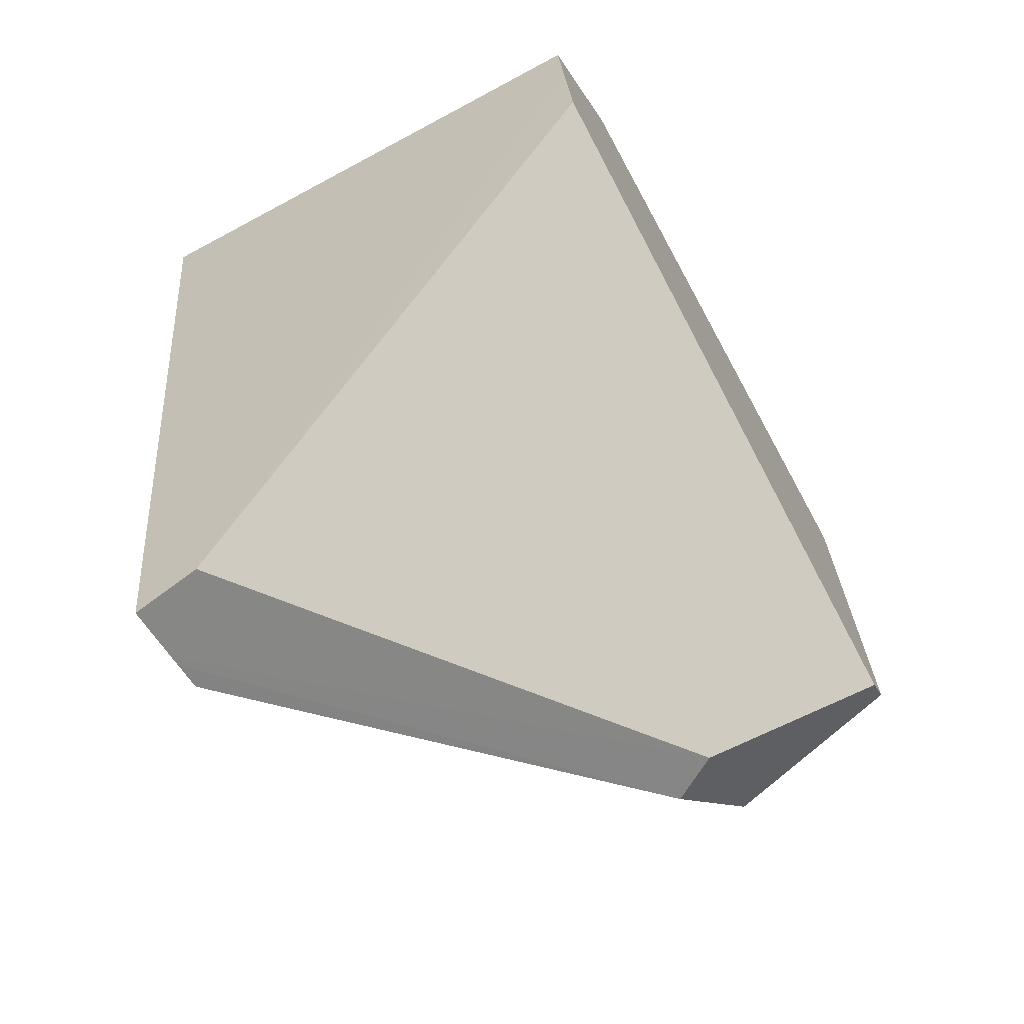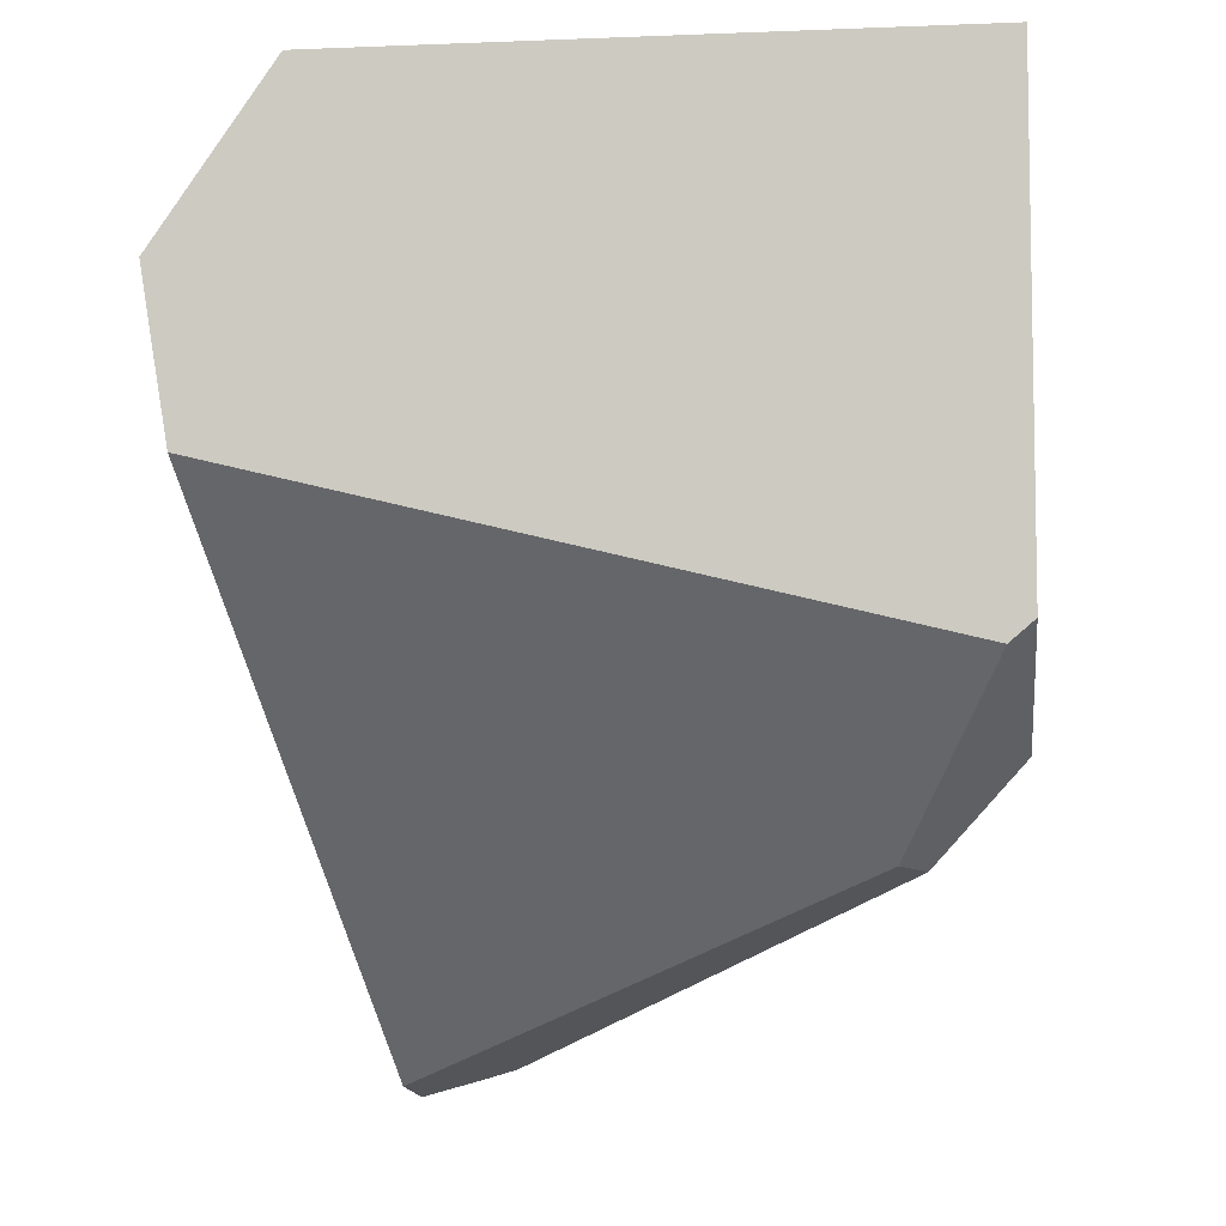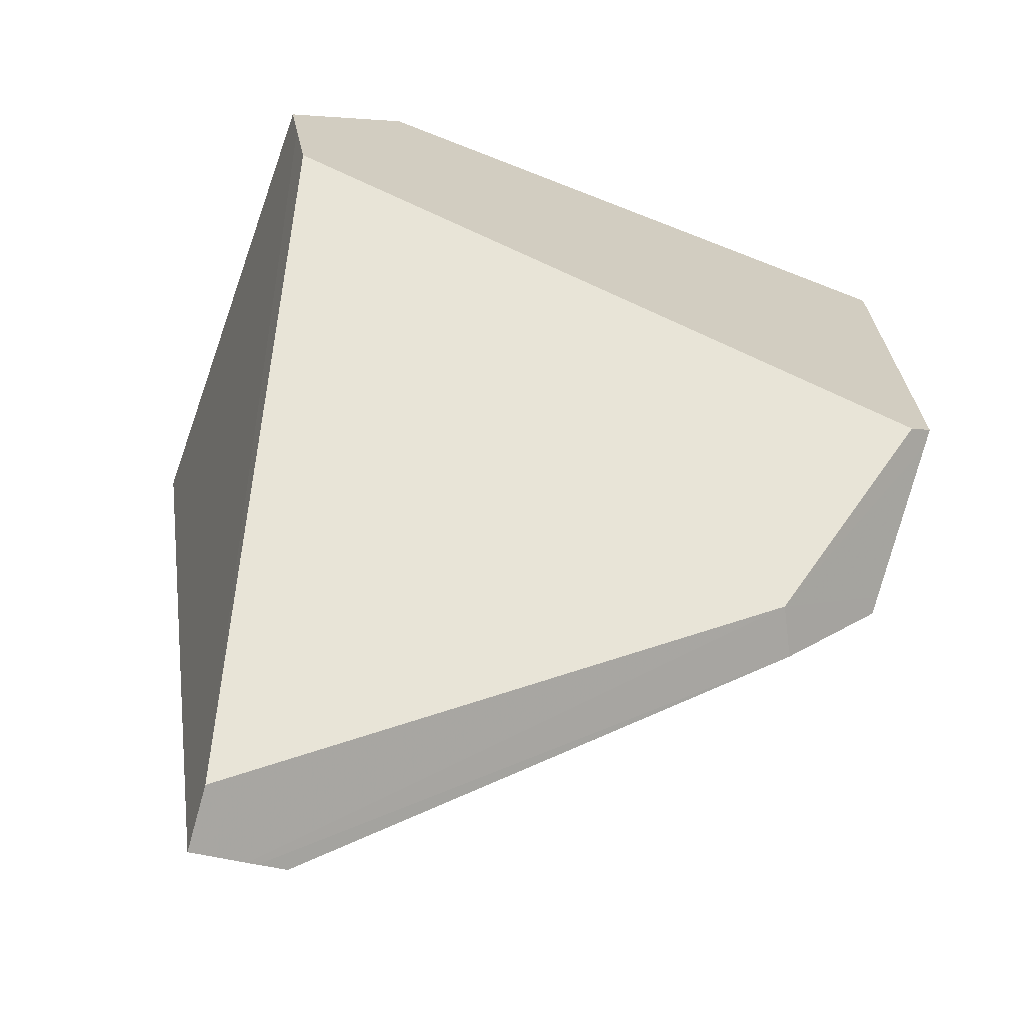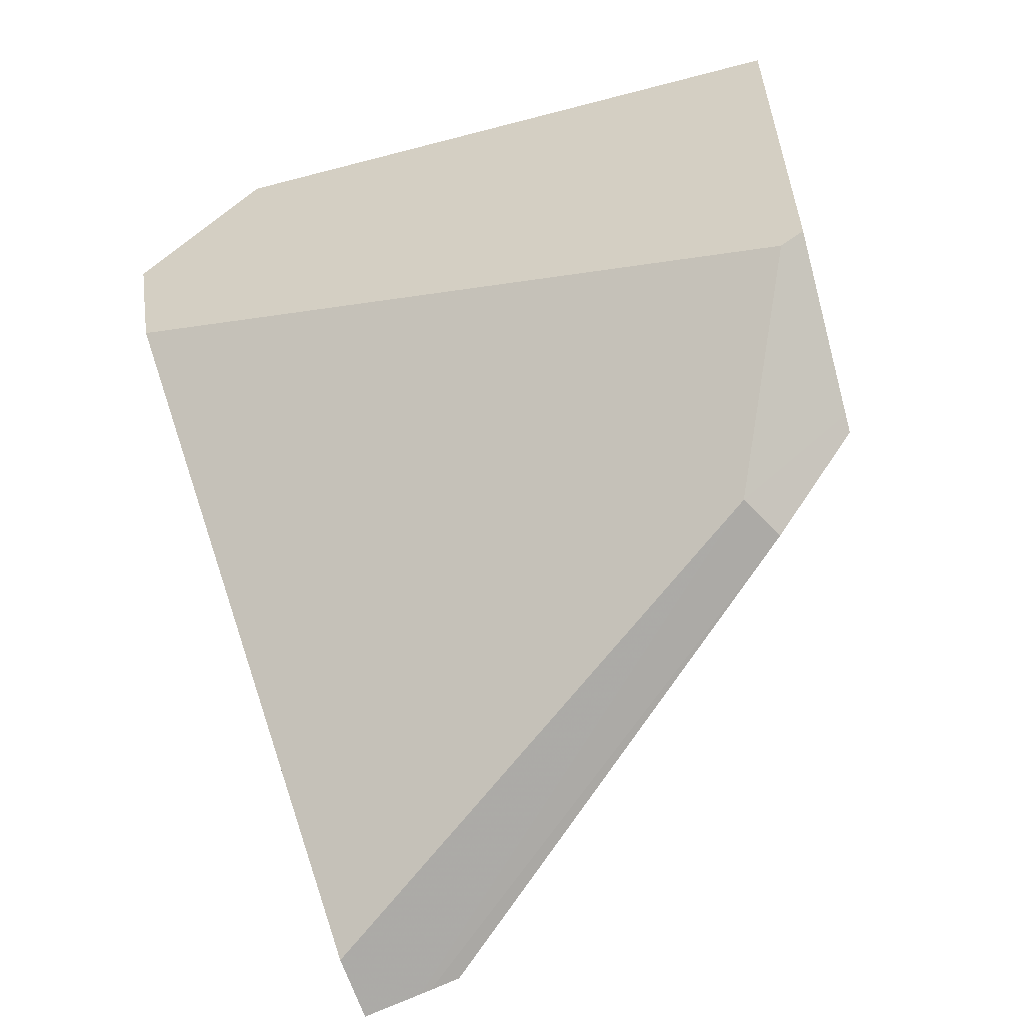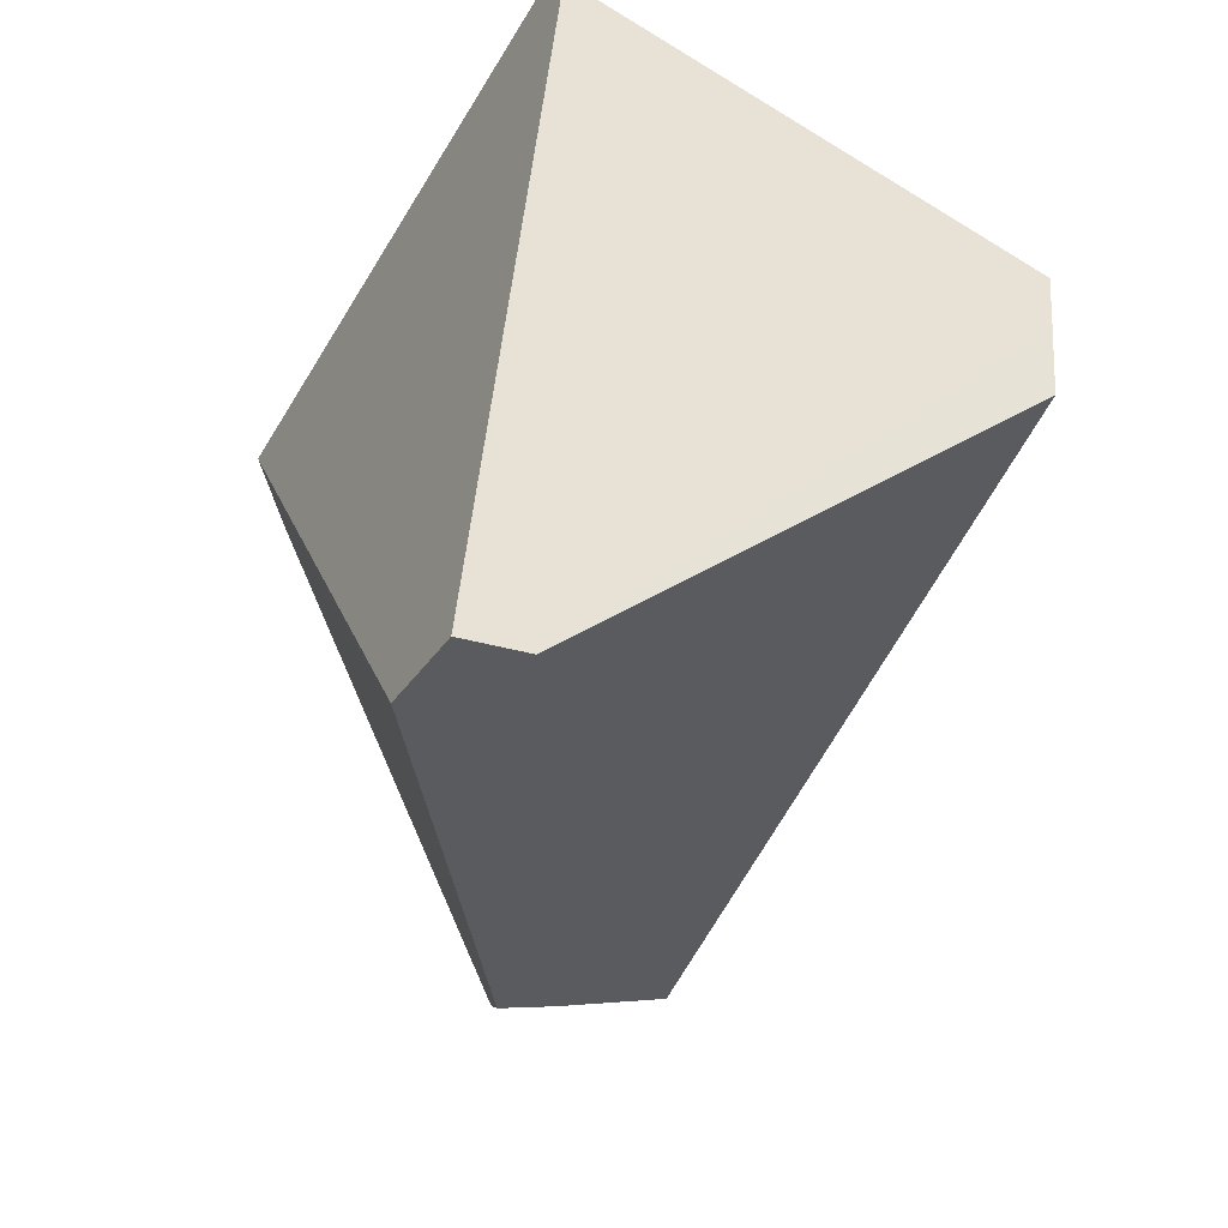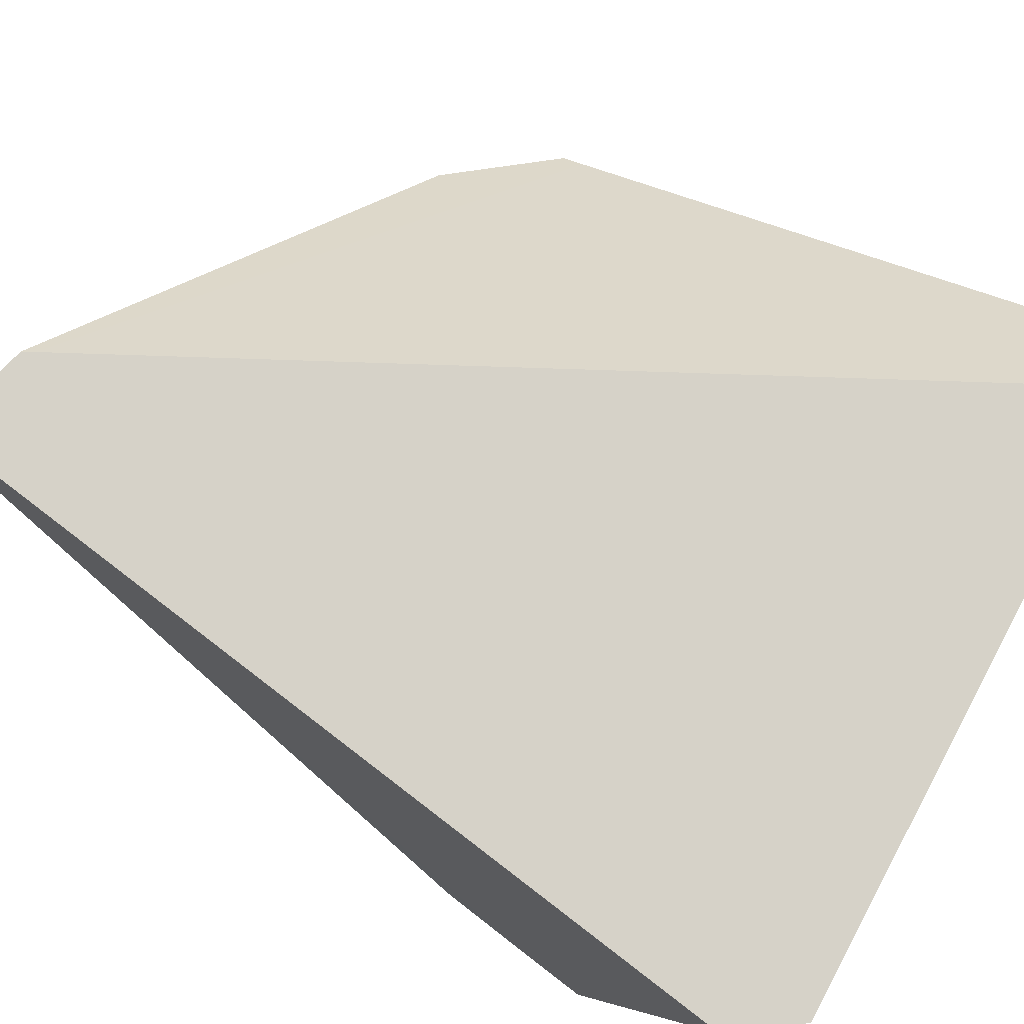
<metadata>
{"format":"obj","ext":"obj","renderer":"f3d","projection":"perspective","resolution":1024,"background":"white","views":[{"elev":-69.9,"azim":118.6,"up":"+Y"},{"elev":-6.6,"azim":-173.4,"up":"+Y"},{"elev":-68.6,"azim":158.6,"up":"+Y"},{"elev":-58.9,"azim":-164.8,"up":"+Y"},{"elev":-52.8,"azim":59.8,"up":"+Y"},{"elev":78.2,"azim":118.2,"up":"+Z"}]}
</metadata>
<code>
o Cube_cell.014_Cube_cell.012
v -6 6 -0.3
v -5.898 5.211 -0.04906
v -5.869 5.216 -0.1029
v -5.313 4.98 0.2253
v -6 6 0.2295
v -6 5.333 -0.1122
v -6 5.427 -0.2815
v -6 5.438 -0.3
v -6 5.604 0.0404
v -6 5.348 -0.08165
v -6 5.323 -0.09377
v -5.177 5.946 0.3
v -5.164 5.928 0.3
v -5.214 6 0.3
v -5.927 6 0.3
v -5.287 6 -0.3
v -5.255 6 -0.03707
v -5.916 5.978 0.3
v -5.149 5.799 -0.3
v -5.162 5.718 -0.3
v -5.18 5.607 -0.3
v -5.224 5.556 0.3
v -5.972 5.414 -0.3
v -5.437 5.009 0.3
v -5.32 4.964 0.3
v -5.385 4.982 0.3
v -5.397 4.986 0.3
v -5.43 4.996 0.3
v -6 5.604 0.0404
v -6 6 0.2295
v -6 5.323 -0.09377
v -6 5.333 -0.1122
v -6 5.438 -0.3
v -6 5.427 -0.2815
v -6 5.348 -0.08165
v -5.177 5.946 0.3
v -5.164 5.928 0.3
v -5.214 6 0.3
v -5.927 6 0.3
v -5.287 6 -0.3
v -5.255 6 -0.03707
v -5.916 5.978 0.3
v -5.162 5.718 -0.3
v -5.149 5.799 -0.3
v -5.18 5.607 -0.3
v -5.224 5.556 0.3
v -5.972 5.414 -0.3
v -5.32 4.964 0.3
v -5.385 4.982 0.3
v -5.397 4.986 0.3
v -5.43 4.996 0.3
v -5.437 5.009 0.3
f 21 47 16
f 45 3 23
f 35 29 7
f 2 49 50
f 11 3 2
f 4 45 20
f 42 5 9
f 49 4 48
f 41 38 36
f 2 51 52
f 46 4 20
f 34 23 3
f 50 51 2
f 46 48 4
f 41 36 37
f 10 42 9
f 14 18 22
f 30 15 17
f 6 34 3
f 33 1 47
f 1 16 47
f 16 44 43
f 43 21 16
f 45 4 3
f 29 30 1
f 1 33 29
f 33 7 29
f 7 32 35
f 32 31 35
f 2 3 49
f 11 6 3
f 42 39 5
f 49 3 4
f 52 10 2
f 10 11 2
f 19 37 20
f 37 46 20
f 34 8 23
f 37 19 41
f 19 40 41
f 10 52 42
f 22 13 12
f 12 14 22
f 14 15 18
f 18 24 22
f 24 28 27
f 27 26 24
f 26 25 22
f 24 26 22
f 15 14 17
f 17 16 1
f 1 30 17

</code>
